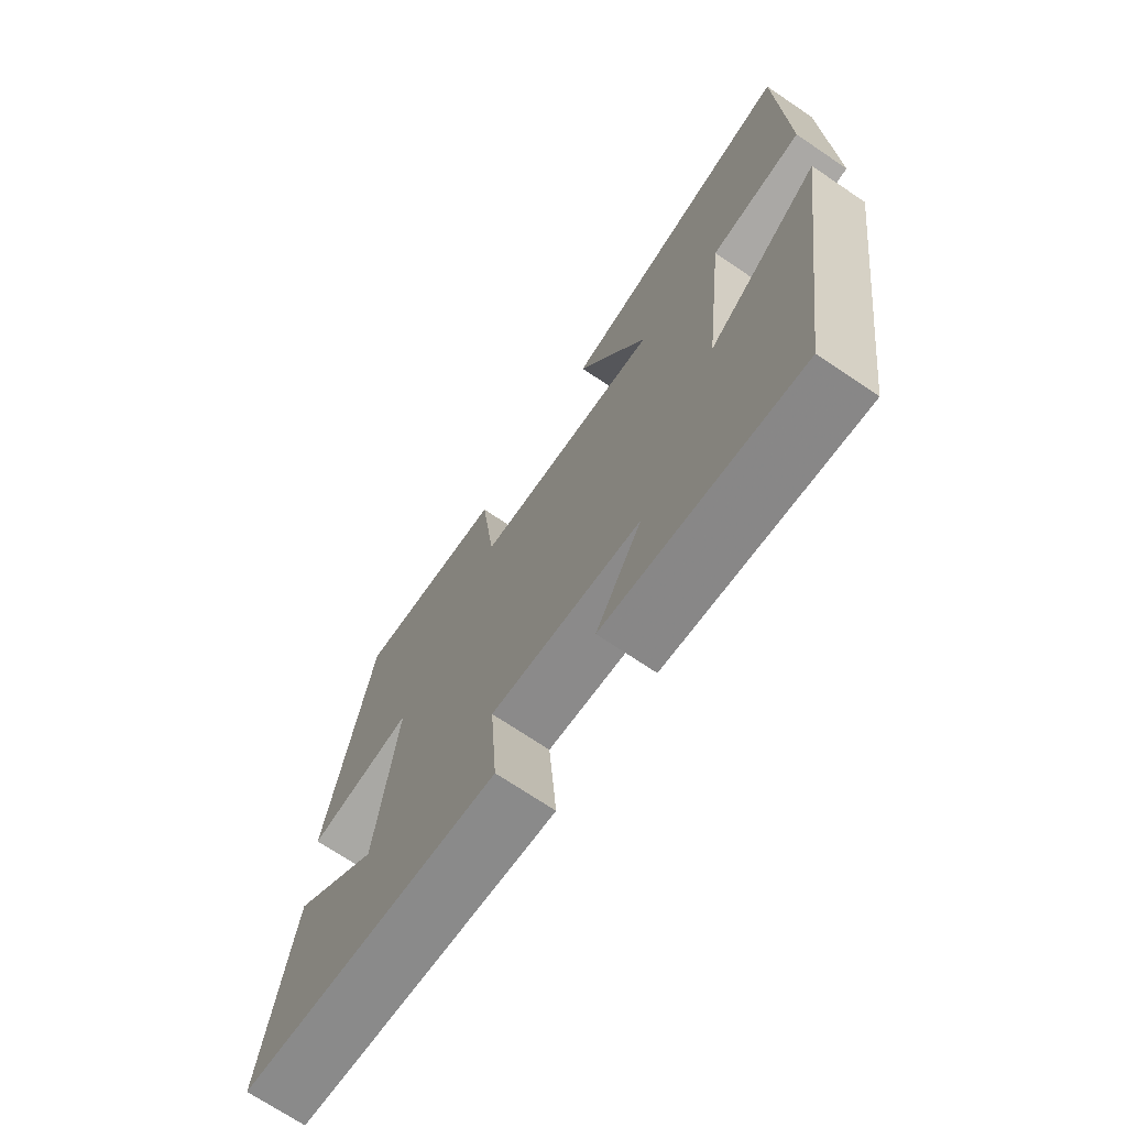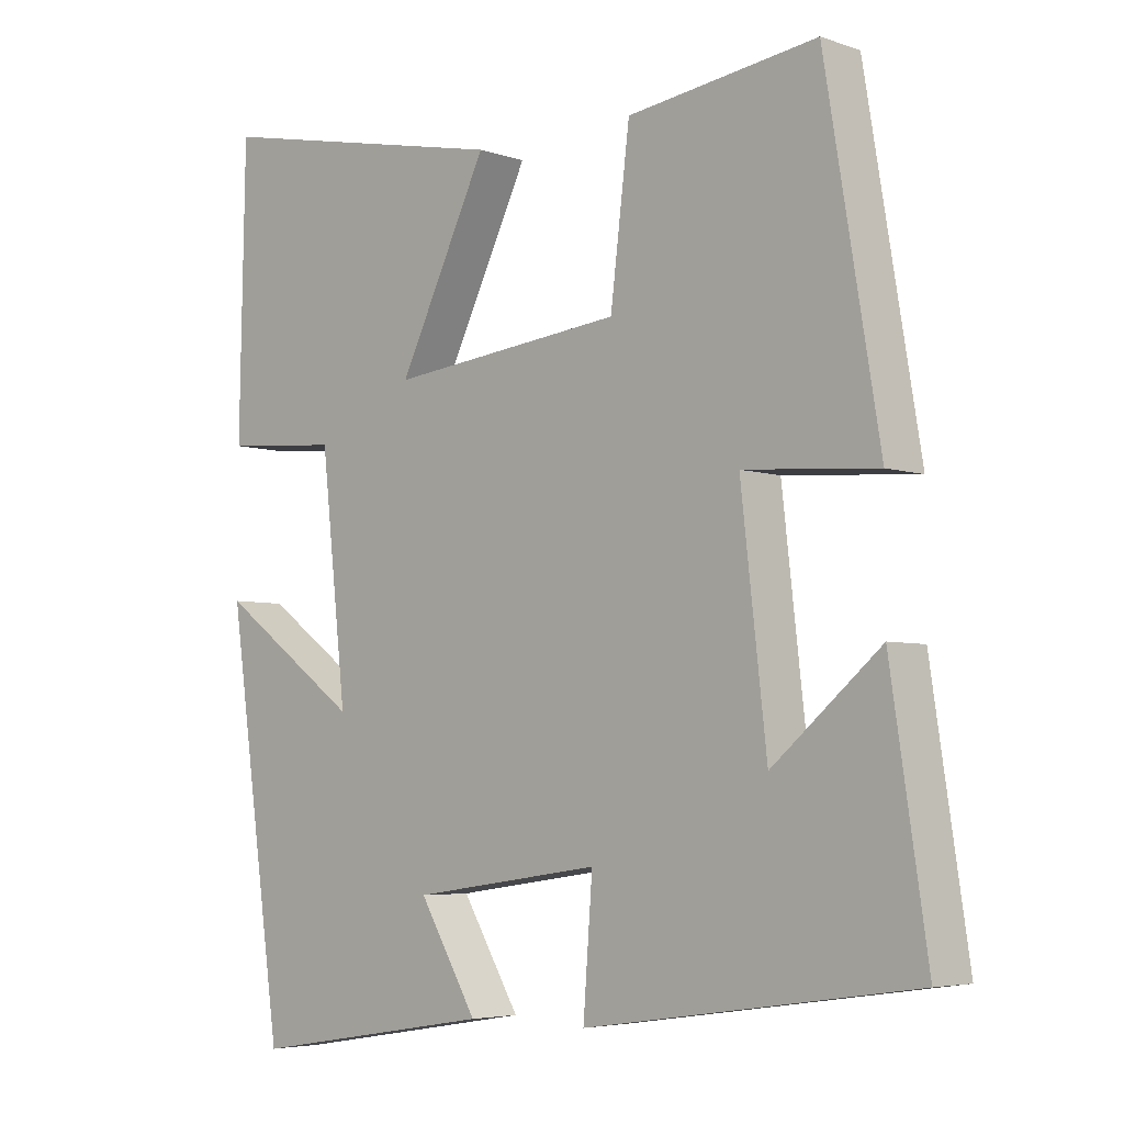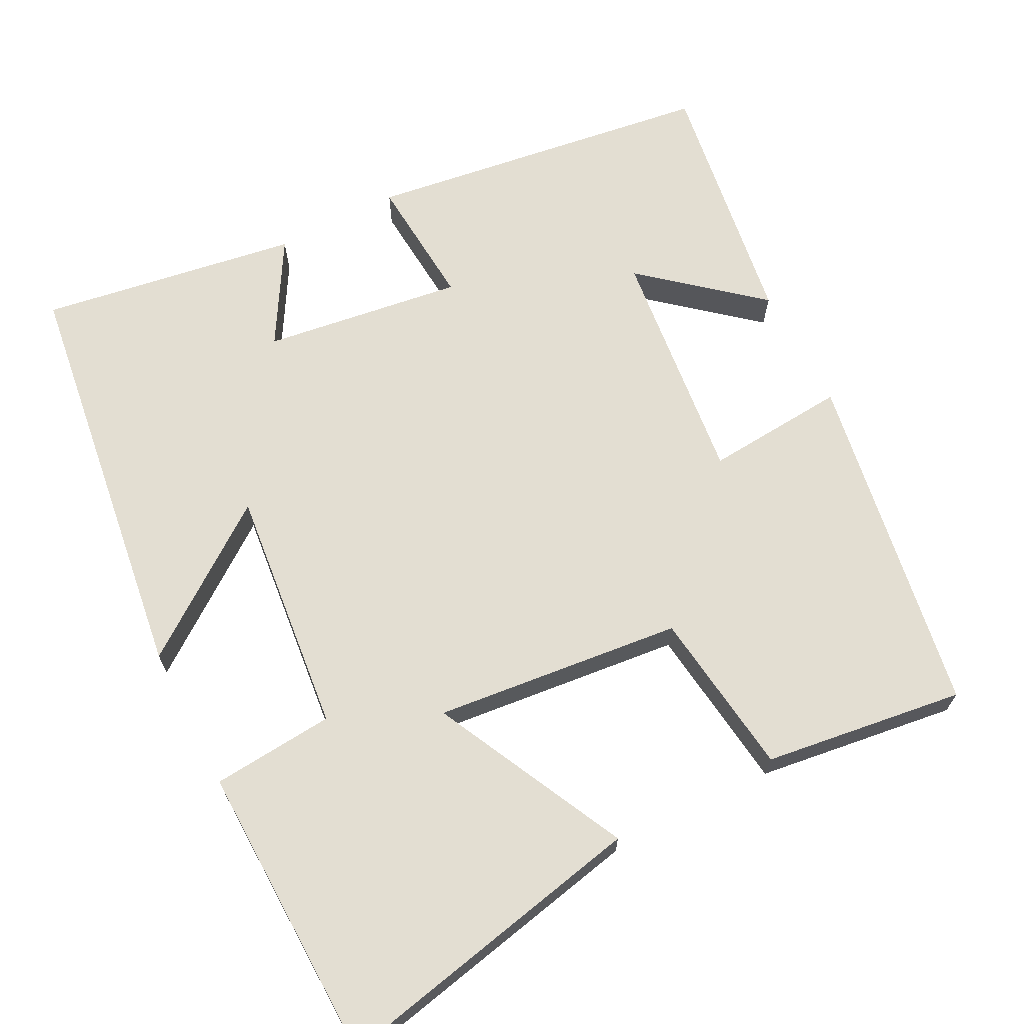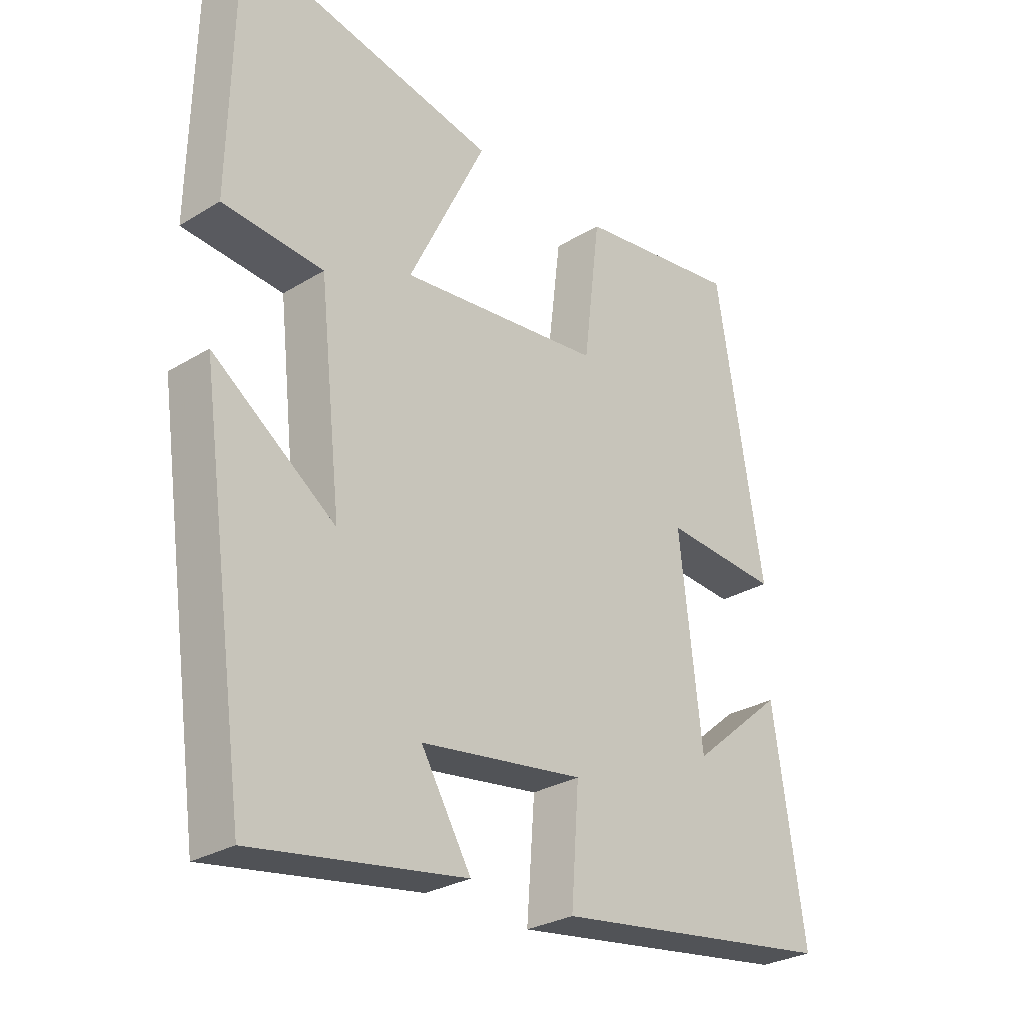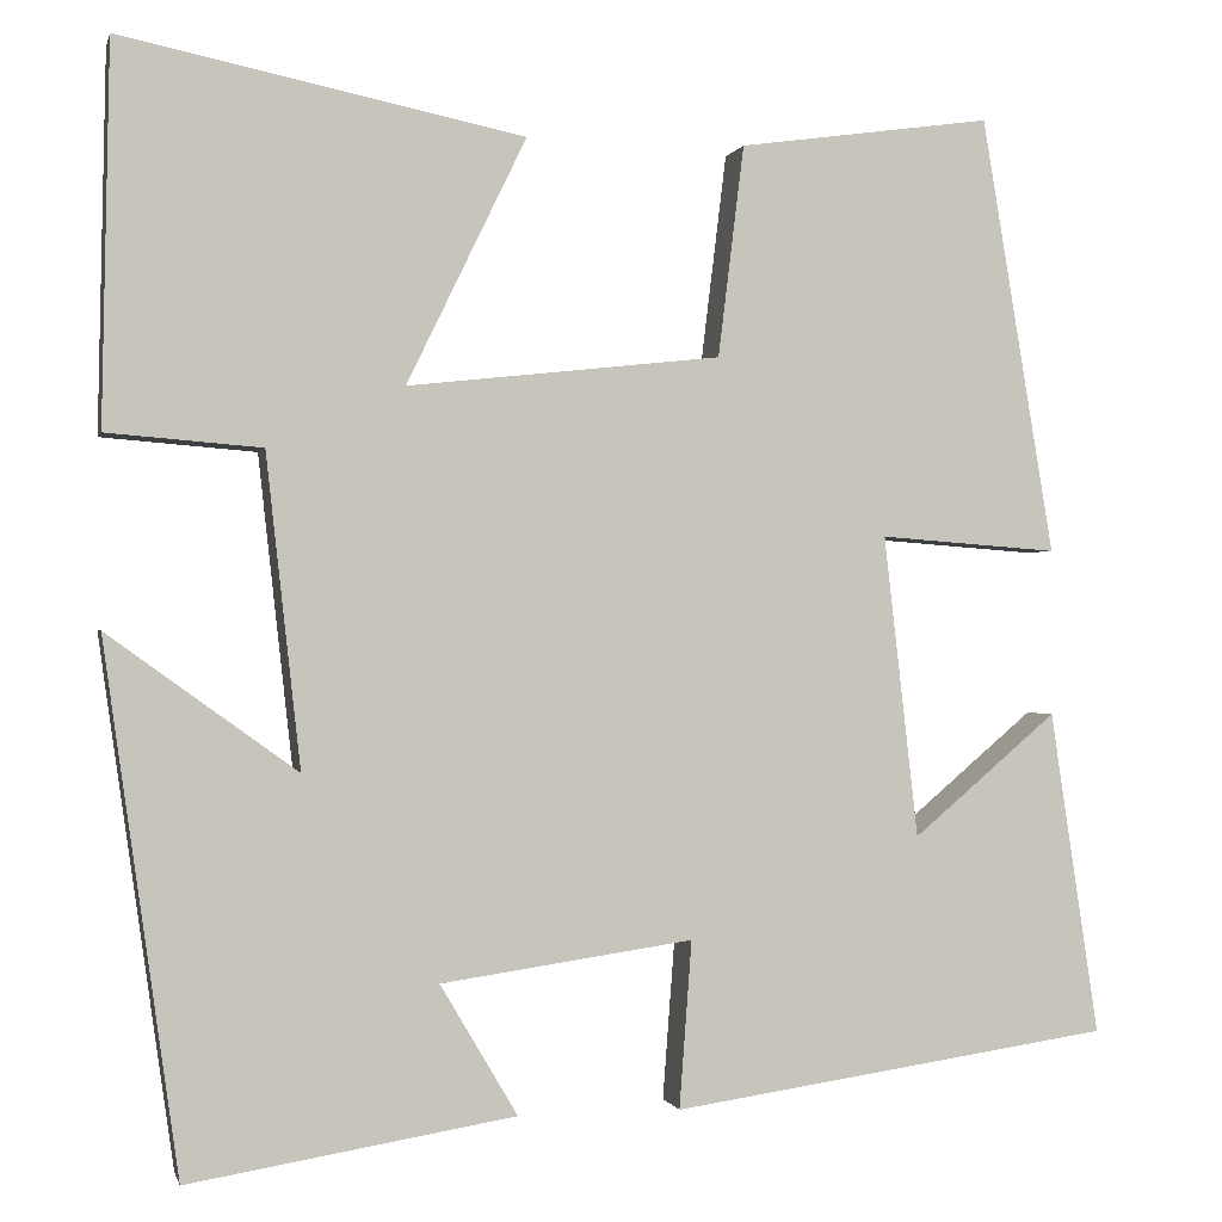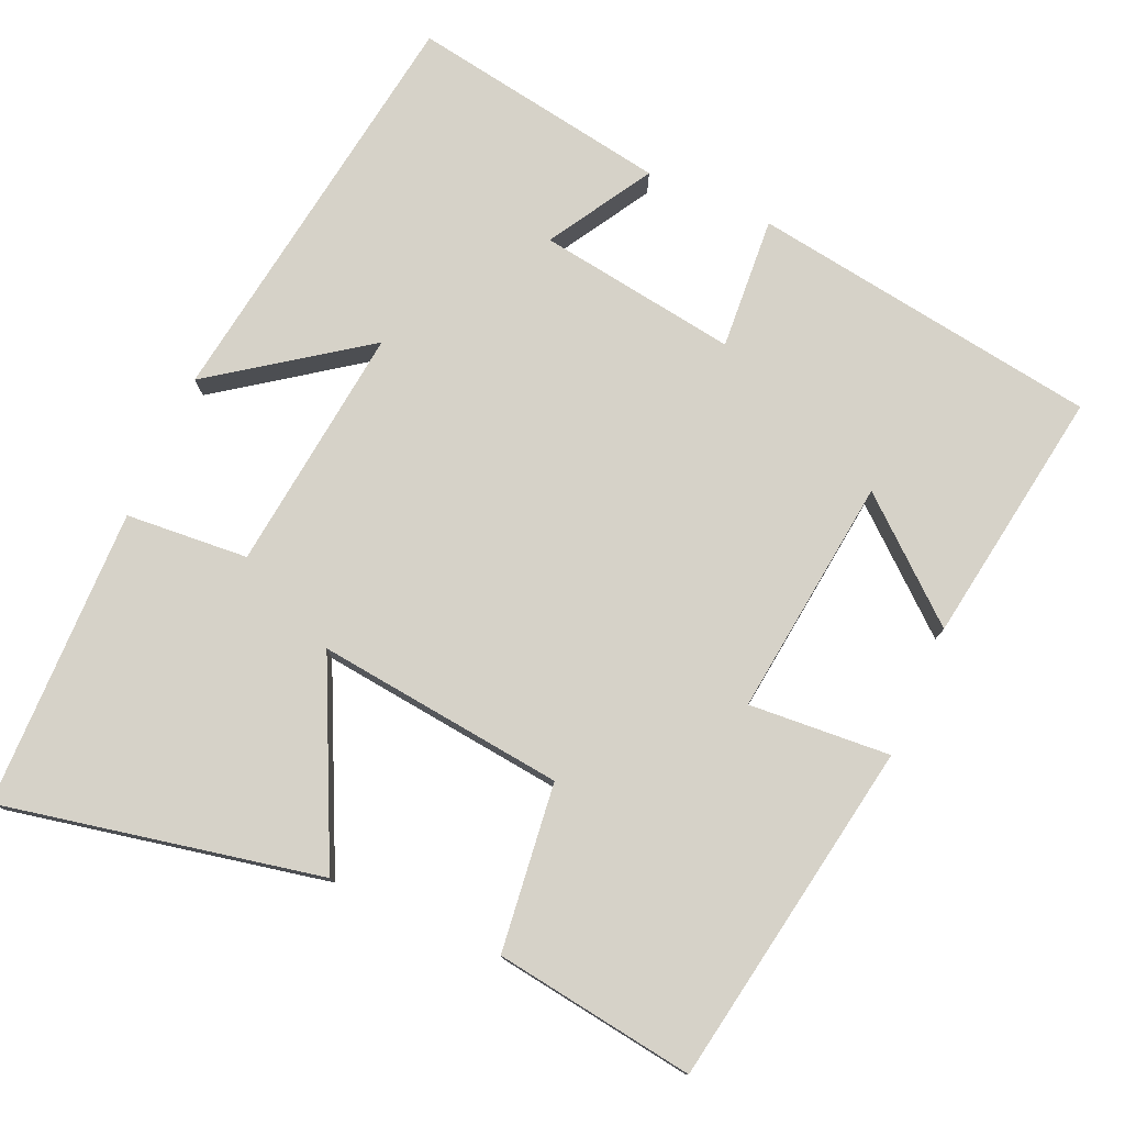
<metadata>
{"format":"obj","ext":"obj","renderer":"f3d","projection":"perspective","resolution":1024,"background":"white","views":[{"elev":-71.1,"azim":-124.0,"up":"+Z"},{"elev":-4.9,"azim":43.0,"up":"+Z"},{"elev":67.6,"azim":-27.5,"up":"+Y"},{"elev":-28.5,"azim":-47.5,"up":"+Z"},{"elev":-0.4,"azim":-13.1,"up":"+Z"},{"elev":77.6,"azim":24.0,"up":"+Y"}]}
</metadata>
<code>
v 0.424 0.07 0.537
v 0.5 0.07 0.08
v 0.313 0.07 0.094
v 0.349 0.07 -0.222
v 0.5 0.07 -0.094
v 0.551 0.07 -0.433
v 0.09 0.07 -0.5
v 0.103 0.07 -0.325
v -0.161 0.07 -0.363
v -0.08 0.07 -0.5
v -0.422 0.07 -0.556
v -0.5 0.07 -0.005
v -0.302 0.07 -0.148
v -0.338 0.07 0.178
v -0.5 0.07 0.191
v -0.492 0.07 0.587
v -0.071 0.07 0.5
v -0.196 0.07 0.243
v 0.132 0.07 0.279
v 0.159 0.07 0.5
v 0.424 0 0.537
v 0.5 0 0.08
v 0.313 0 0.094
v 0.349 0 -0.222
v 0.5 0 -0.094
v 0.551 0 -0.433
v 0.09 0 -0.5
v 0.103 0 -0.325
v -0.161 0 -0.363
v -0.08 0 -0.5
v -0.422 0 -0.556
v -0.5 0 -0.005
v -0.302 0 -0.148
v -0.338 0 0.178
v -0.5 0 0.191
v -0.492 0 0.587
v -0.071 0 0.5
v -0.196 0 0.243
v 0.132 0 0.279
v 0.159 0 0.5
f 19 20 1 2
f 18 19 2 3
f 15 16 17 18
f 14 15 18
f 13 14 18 3
f 10 11 12 13
f 9 10 13
f 8 9 13 3
f 7 8 3 4
f 4 5 6 7
f 22 21 40 39
f 23 22 39 38
f 38 37 36 35
f 38 35 34
f 23 38 34 33
f 33 32 31 30
f 33 30 29
f 23 33 29 28
f 24 23 28 27
f 27 26 25 24
f 1 21 22 2
f 2 22 23 3
f 3 23 24 4
f 4 24 25 5
f 5 25 26 6
f 6 26 27 7
f 7 27 28 8
f 8 28 29 9
f 9 29 30 10
f 10 30 31 11
f 11 31 32 12
f 12 32 33 13
f 13 33 34 14
f 14 34 35 15
f 15 35 36 16
f 16 36 37 17
f 17 37 38 18
f 18 38 39 19
f 19 39 40 20
f 20 40 21 1

</code>
